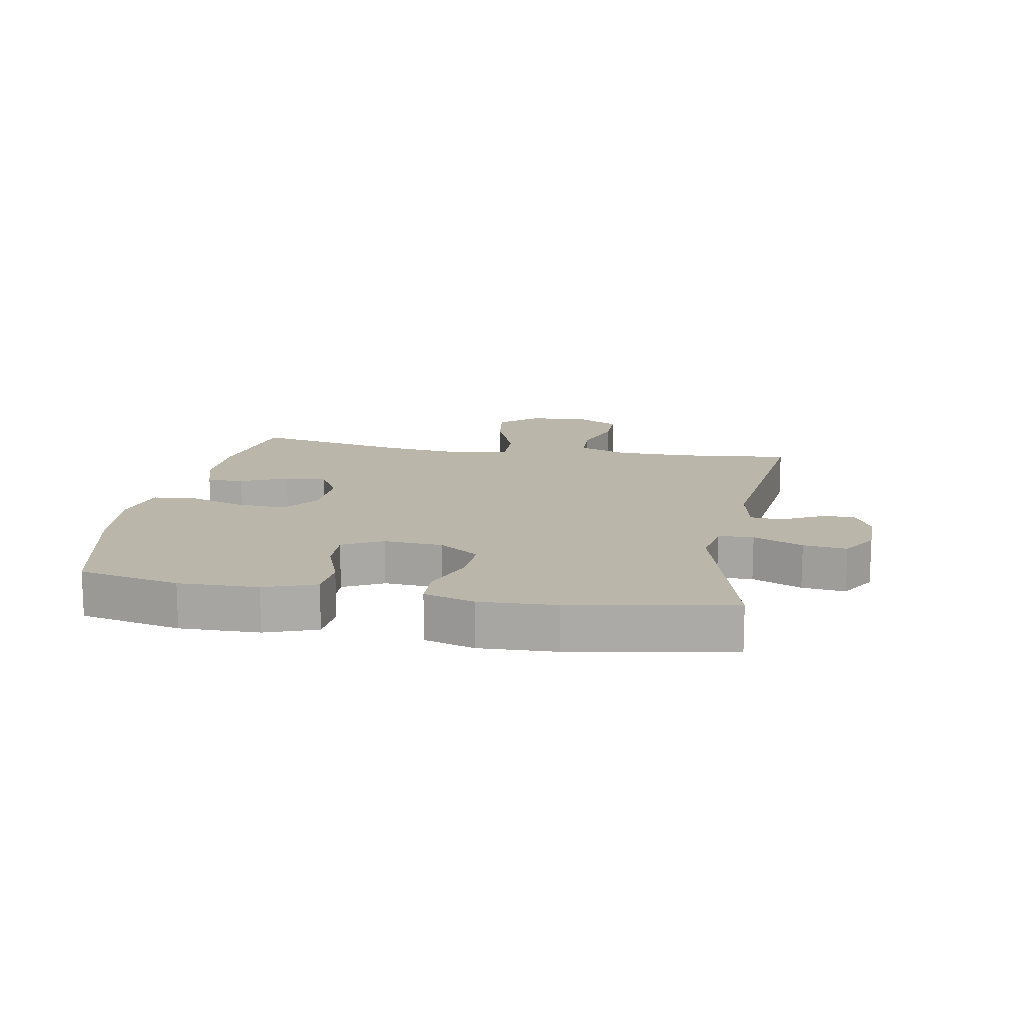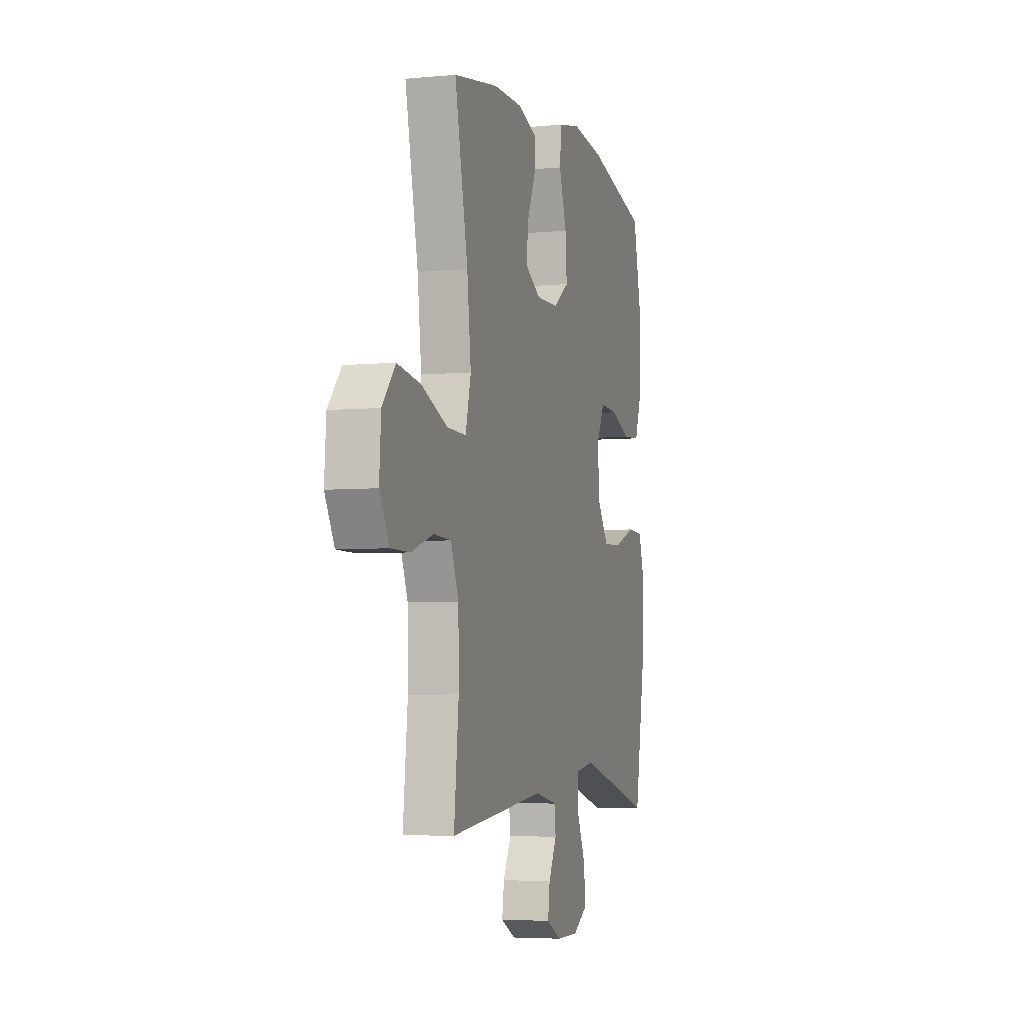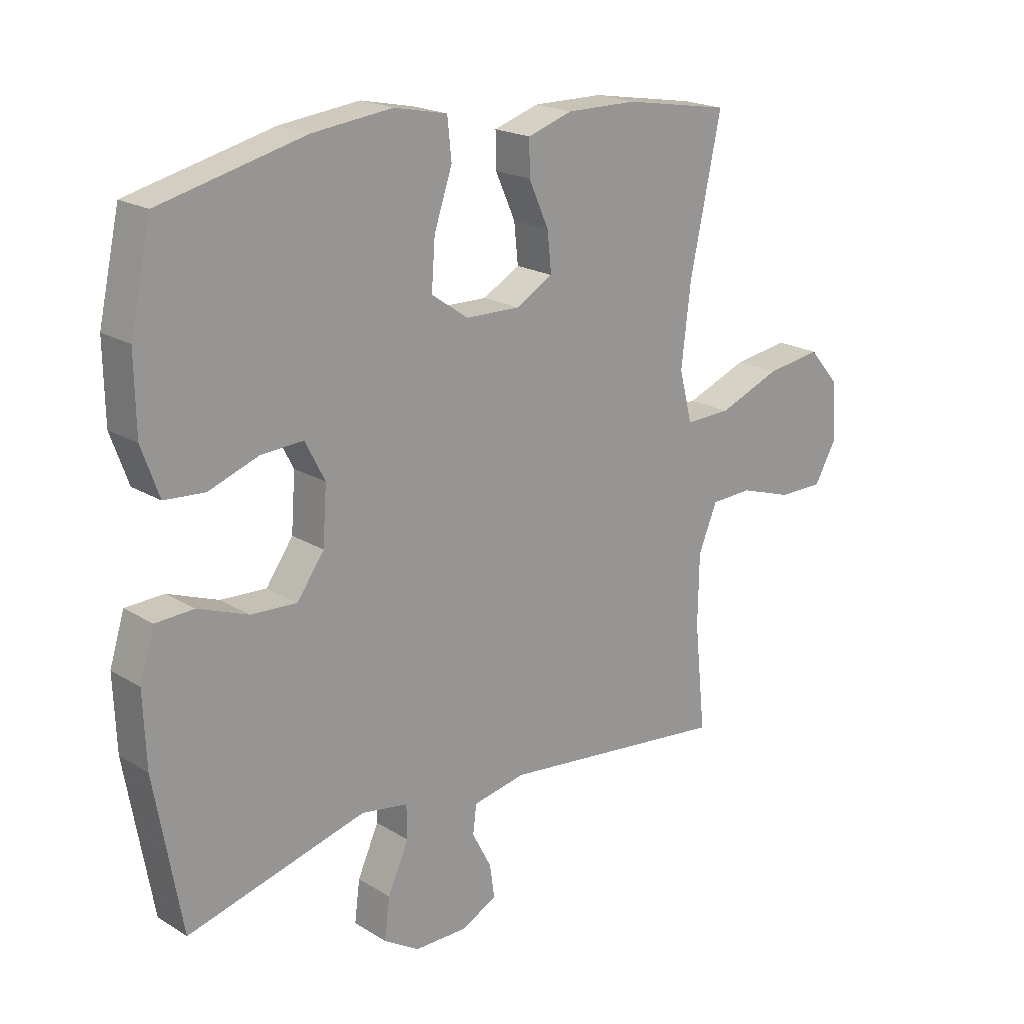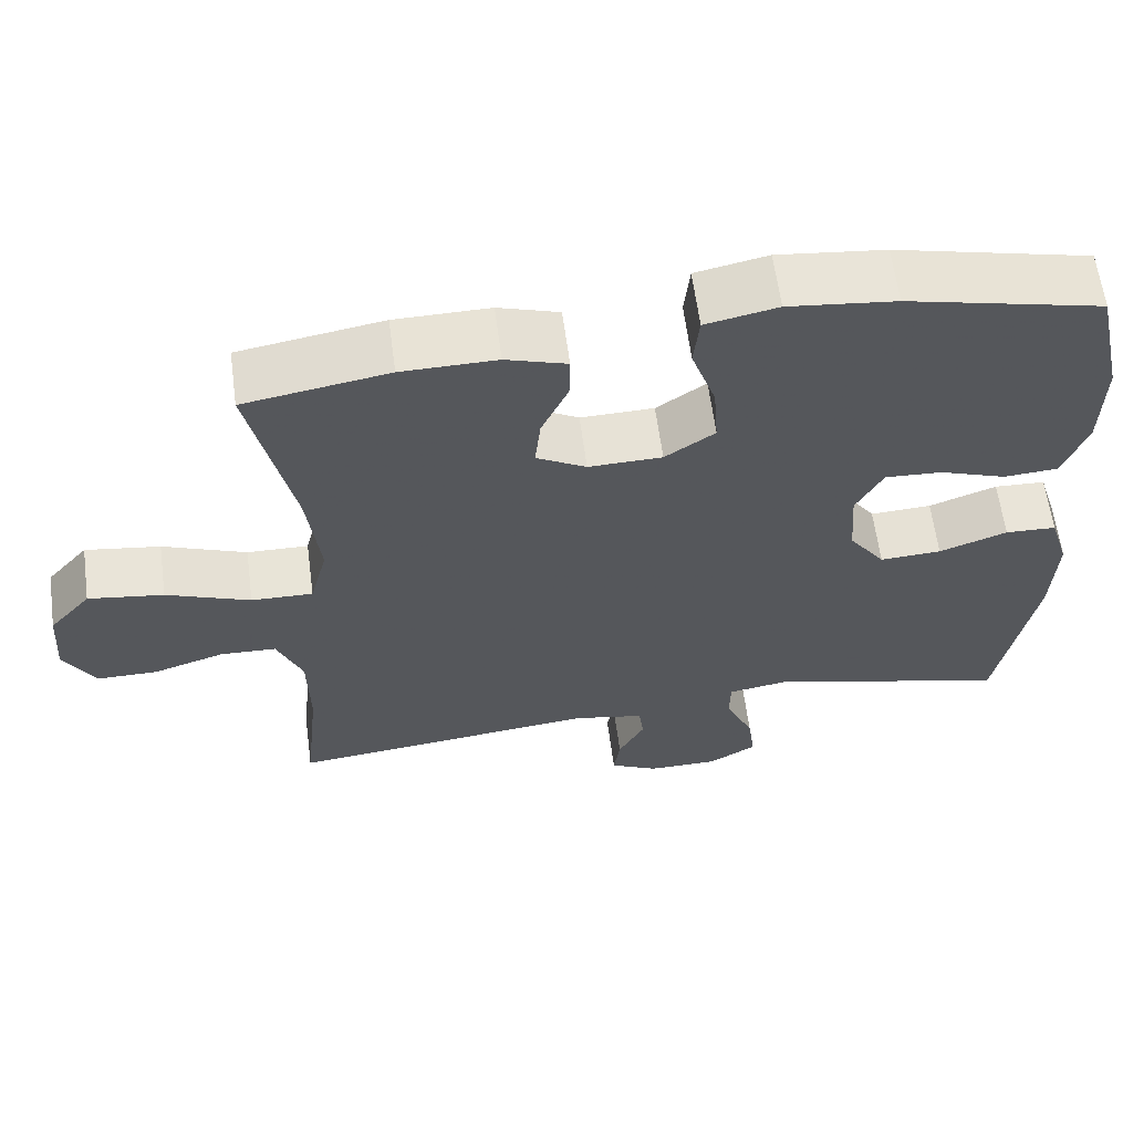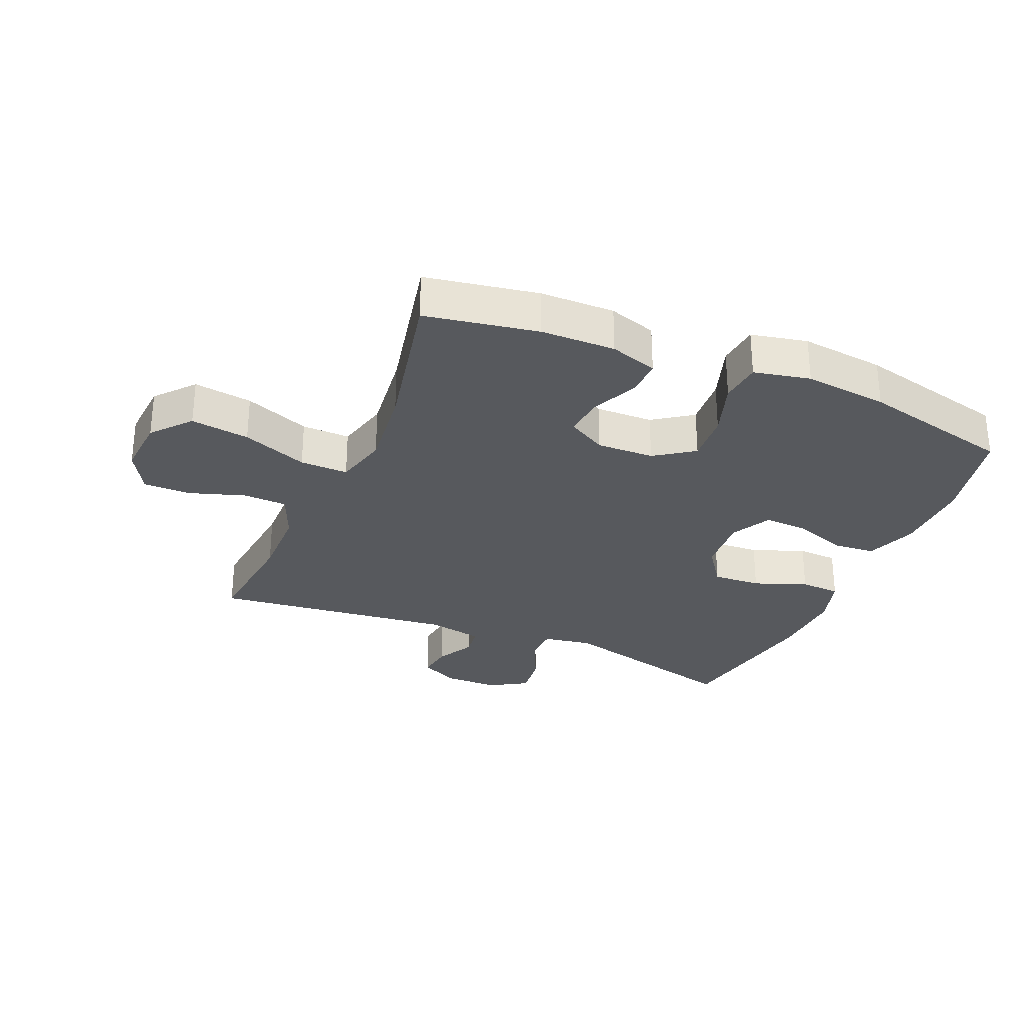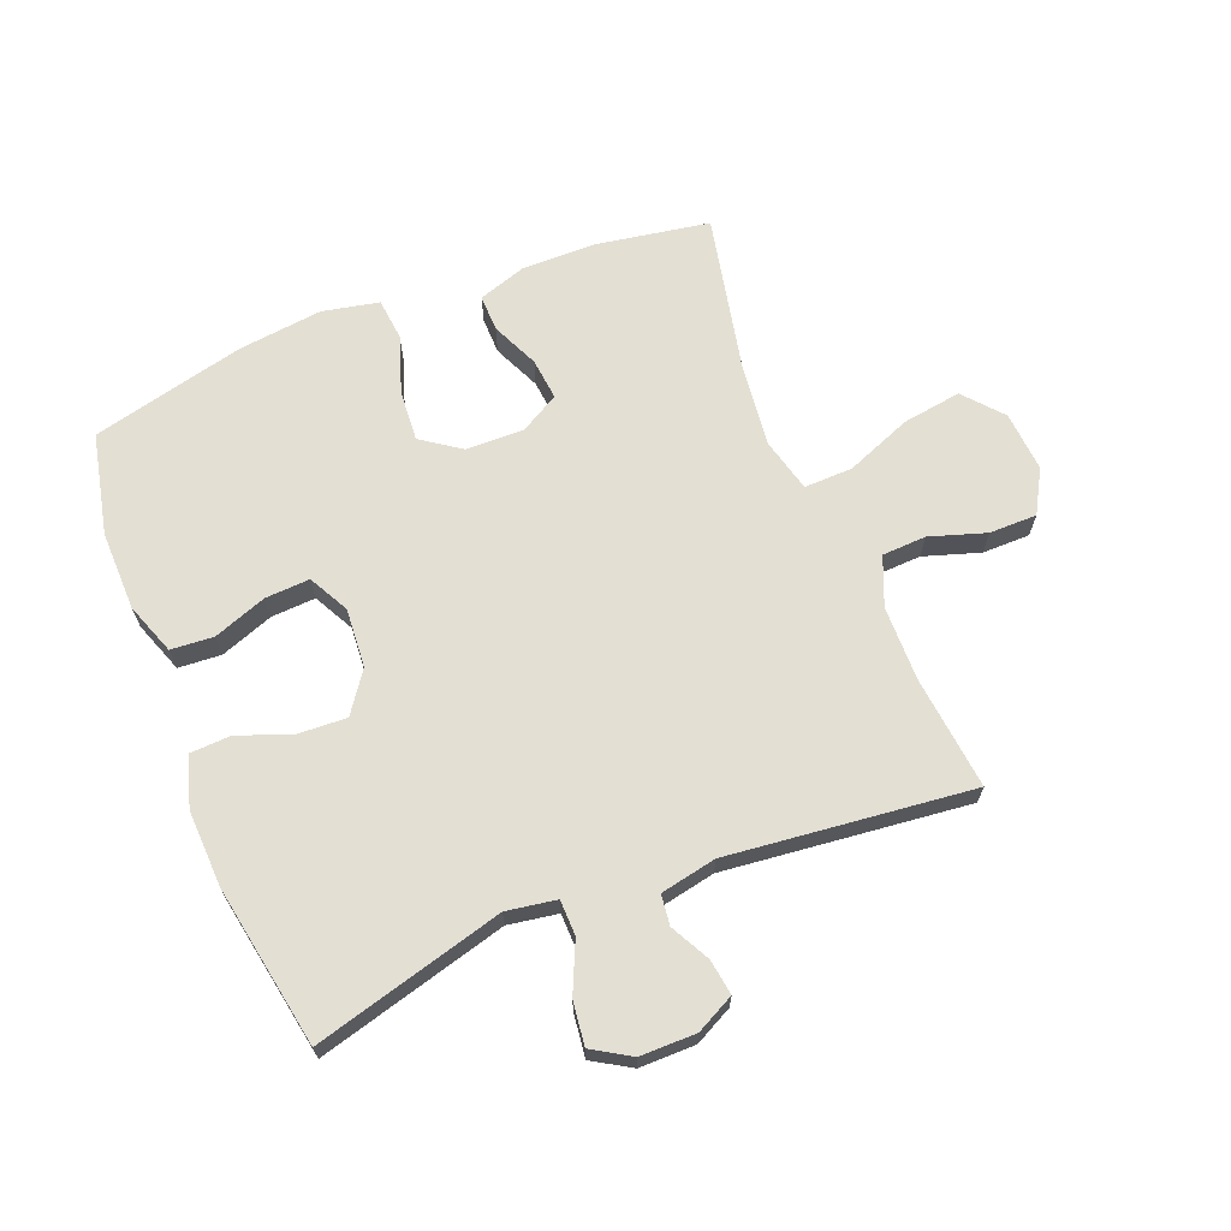
<metadata>
{"format":"obj","ext":"obj","renderer":"f3d","projection":"perspective","resolution":1024,"background":"white","views":[{"elev":14.0,"azim":100.3,"up":"+Y"},{"elev":-4.8,"azim":-73.4,"up":"+Z"},{"elev":19.9,"azim":138.2,"up":"+Z"},{"elev":62.2,"azim":-7.6,"up":"+Z"},{"elev":-29.3,"azim":-22.9,"up":"+Y"},{"elev":66.9,"azim":158.2,"up":"+Y"}]}
</metadata>
<code>
v -0.5 0.07 -0.5
v -0.481 0.07 -0.318
v -0.483 0.07 -0.197
v -0.515 0.07 -0.119
v -0.586 0.07 -0.116
v -0.676 0.07 -0.145
v -0.753 0.07 -0.145
v -0.792 0.07 -0.076
v -0.785 0.07 0.021
v -0.732 0.07 0.083
v -0.637 0.07 0.069
v -0.531 0.07 0.027
v -0.453 0.07 0.025
v -0.431 0.07 0.112
v -0.447 0.07 0.249
v -0.5 0.07 0.5
v -0.318 0.07 0.531
v -0.198 0.07 0.532
v -0.121 0.07 0.507
v -0.122 0.07 0.448
v -0.156 0.07 0.372
v -0.163 0.07 0.305
v -0.1 0.07 0.269
v -0.007 0.07 0.271
v 0.056 0.07 0.315
v 0.05 0.07 0.397
v 0.019 0.07 0.489
v 0.026 0.07 0.557
v 0.117 0.07 0.576
v 0.253 0.07 0.56
v 0.5 0.07 0.5
v 0.536 0.07 0.337
v 0.534 0.07 0.209
v 0.504 0.07 0.126
v 0.435 0.07 0.121
v 0.35 0.07 0.152
v 0.278 0.07 0.156
v 0.244 0.07 0.091
v 0.251 0.07 -0.004
v 0.297 0.07 -0.069
v 0.375 0.07 -0.065
v 0.461 0.07 -0.033
v 0.526 0.07 -0.036
v 0.551 0.07 -0.117
v 0.546 0.07 -0.241
v 0.5 0.07 -0.5
v 0.195 0.07 -0.418
v 0.115 0.07 -0.431
v 0.114 0.07 -0.488
v 0.15 0.07 -0.568
v 0.159 0.07 -0.638
v 0.098 0.07 -0.675
v 0.008 0.07 -0.675
v -0.053 0.07 -0.644
v -0.045 0.07 -0.587
v -0.012 0.07 -0.524
v -0.018 0.07 -0.475
v -0.108 0.07 -0.457
v -0.5 0 -0.5
v -0.481 0 -0.318
v -0.483 0 -0.197
v -0.515 0 -0.119
v -0.586 0 -0.116
v -0.676 0 -0.145
v -0.753 0 -0.145
v -0.792 0 -0.076
v -0.785 0 0.021
v -0.732 0 0.083
v -0.637 0 0.069
v -0.531 0 0.027
v -0.453 0 0.025
v -0.431 0 0.112
v -0.447 0 0.249
v -0.5 0 0.5
v -0.318 0 0.531
v -0.198 0 0.532
v -0.121 0 0.507
v -0.122 0 0.448
v -0.156 0 0.372
v -0.163 0 0.305
v -0.1 0 0.269
v -0.007 0 0.271
v 0.056 0 0.315
v 0.05 0 0.397
v 0.019 0 0.489
v 0.026 0 0.557
v 0.117 0 0.576
v 0.253 0 0.56
v 0.5 0 0.5
v 0.536 0 0.337
v 0.534 0 0.209
v 0.504 0 0.126
v 0.435 0 0.121
v 0.35 0 0.152
v 0.278 0 0.156
v 0.244 0 0.091
v 0.251 0 -0.004
v 0.297 0 -0.069
v 0.375 0 -0.065
v 0.461 0 -0.033
v 0.526 0 -0.036
v 0.551 0 -0.117
v 0.546 0 -0.241
v 0.5 0 -0.5
v 0.195 0 -0.418
v 0.115 0 -0.431
v 0.114 0 -0.488
v 0.15 0 -0.568
v 0.159 0 -0.638
v 0.098 0 -0.675
v 0.008 0 -0.675
v -0.053 0 -0.644
v -0.045 0 -0.587
v -0.012 0 -0.524
v -0.018 0 -0.475
v -0.108 0 -0.457
f 53 54 55 56
f 53 56 57
f 52 53 57
f 49 50 51 52
f 48 49 52 57
f 44 45 46 47
f 44 47 48
f 41 42 43 44
f 40 41 44 48
f 39 40 48 57
f 33 34 35 36
f 33 36 37
f 32 33 37
f 31 32 37
f 30 31 37
f 29 30 37 38
f 26 27 28 29
f 25 26 29 38
f 18 19 20 21
f 18 21 22
f 15 16 17 18
f 14 15 18 22
f 13 14 22 23
f 9 10 11 12
f 9 12 13
f 8 9 13
f 5 6 7 8
f 4 5 8 13
f 3 4 13 23
f 58 1 2
f 24 25 38 39
f 24 39 57 58
f 23 24 58
f 2 3 23 58
f 114 113 112 111
f 115 114 111
f 115 111 110
f 110 109 108 107
f 115 110 107 106
f 105 104 103 102
f 106 105 102
f 102 101 100 99
f 106 102 99 98
f 115 106 98 97
f 94 93 92 91
f 95 94 91
f 95 91 90
f 95 90 89
f 95 89 88
f 96 95 88 87
f 87 86 85 84
f 96 87 84 83
f 79 78 77 76
f 80 79 76
f 76 75 74 73
f 80 76 73 72
f 81 80 72 71
f 70 69 68 67
f 71 70 67
f 71 67 66
f 66 65 64 63
f 71 66 63 62
f 81 71 62 61
f 60 59 116
f 97 96 83 82
f 116 115 97 82
f 116 82 81
f 116 81 61 60
f 1 59 60 2
f 2 60 61 3
f 3 61 62 4
f 4 62 63 5
f 5 63 64 6
f 6 64 65 7
f 7 65 66 8
f 8 66 67 9
f 9 67 68 10
f 10 68 69 11
f 11 69 70 12
f 12 70 71 13
f 13 71 72 14
f 14 72 73 15
f 15 73 74 16
f 16 74 75 17
f 17 75 76 18
f 18 76 77 19
f 19 77 78 20
f 20 78 79 21
f 21 79 80 22
f 22 80 81 23
f 23 81 82 24
f 24 82 83 25
f 25 83 84 26
f 26 84 85 27
f 27 85 86 28
f 28 86 87 29
f 29 87 88 30
f 30 88 89 31
f 31 89 90 32
f 32 90 91 33
f 33 91 92 34
f 34 92 93 35
f 35 93 94 36
f 36 94 95 37
f 37 95 96 38
f 38 96 97 39
f 39 97 98 40
f 40 98 99 41
f 41 99 100 42
f 42 100 101 43
f 43 101 102 44
f 44 102 103 45
f 45 103 104 46
f 46 104 105 47
f 47 105 106 48
f 48 106 107 49
f 49 107 108 50
f 50 108 109 51
f 51 109 110 52
f 52 110 111 53
f 53 111 112 54
f 54 112 113 55
f 55 113 114 56
f 56 114 115 57
f 57 115 116 58
f 58 116 59 1

</code>
